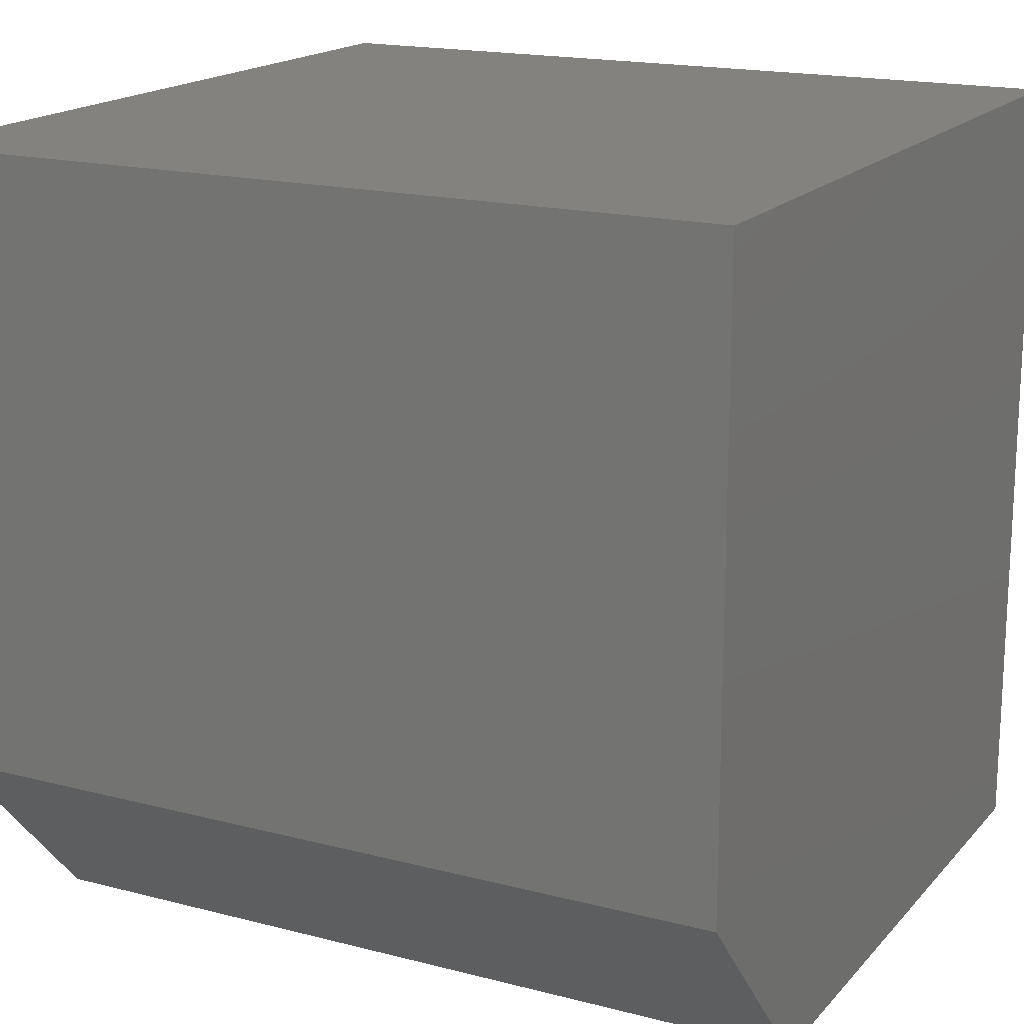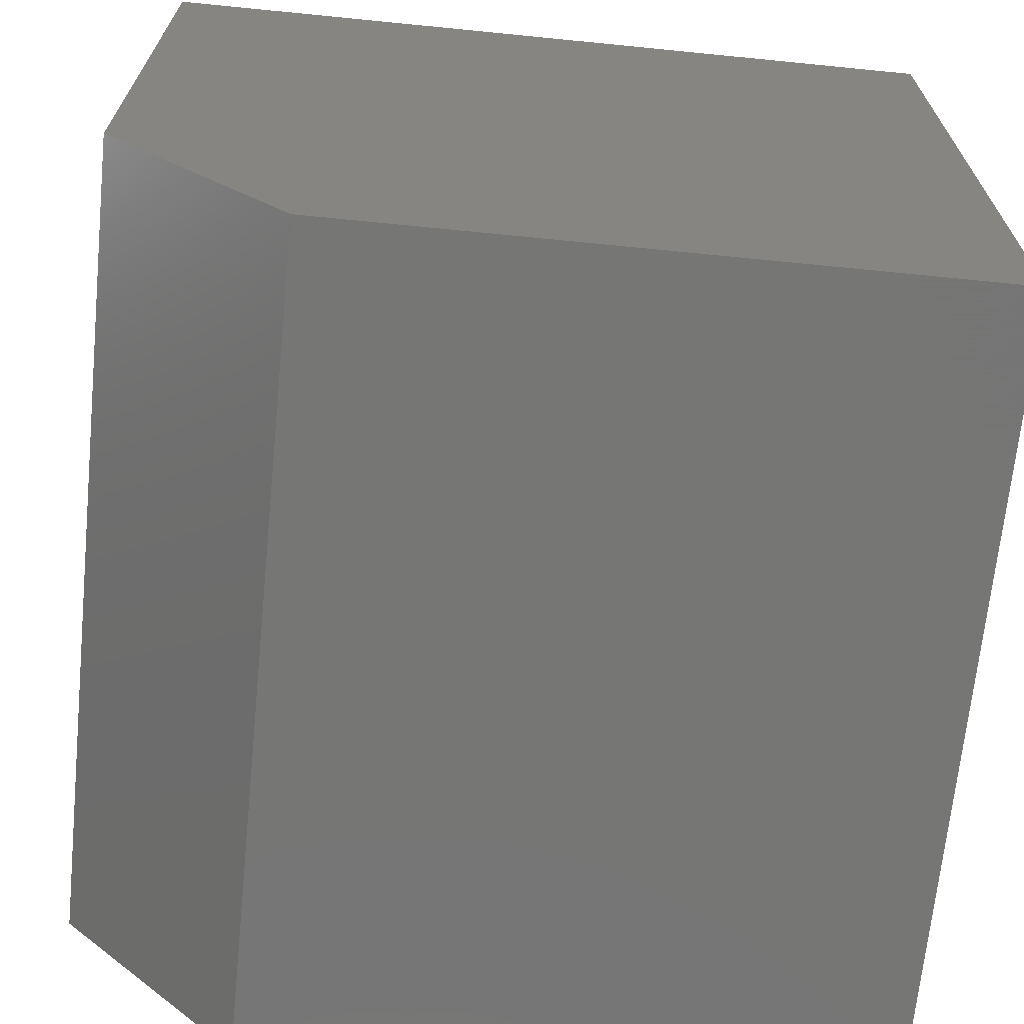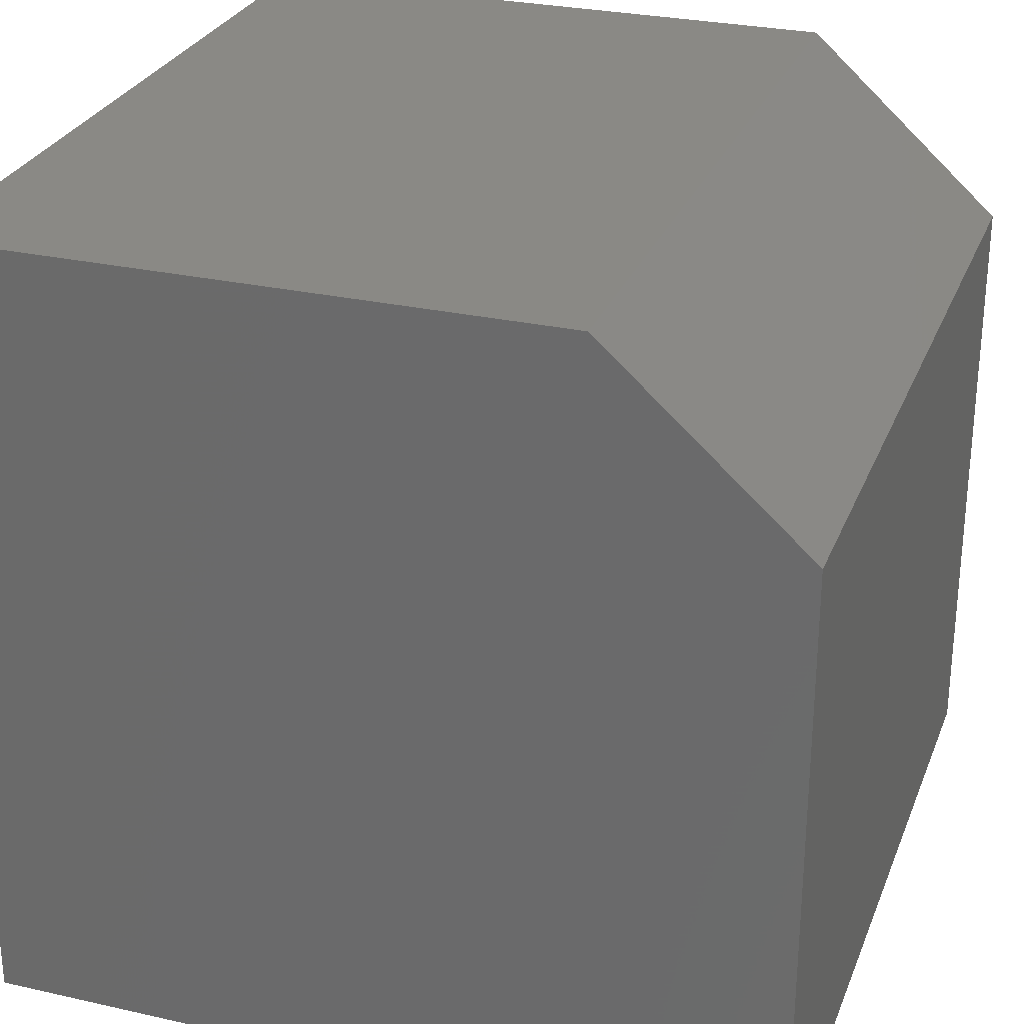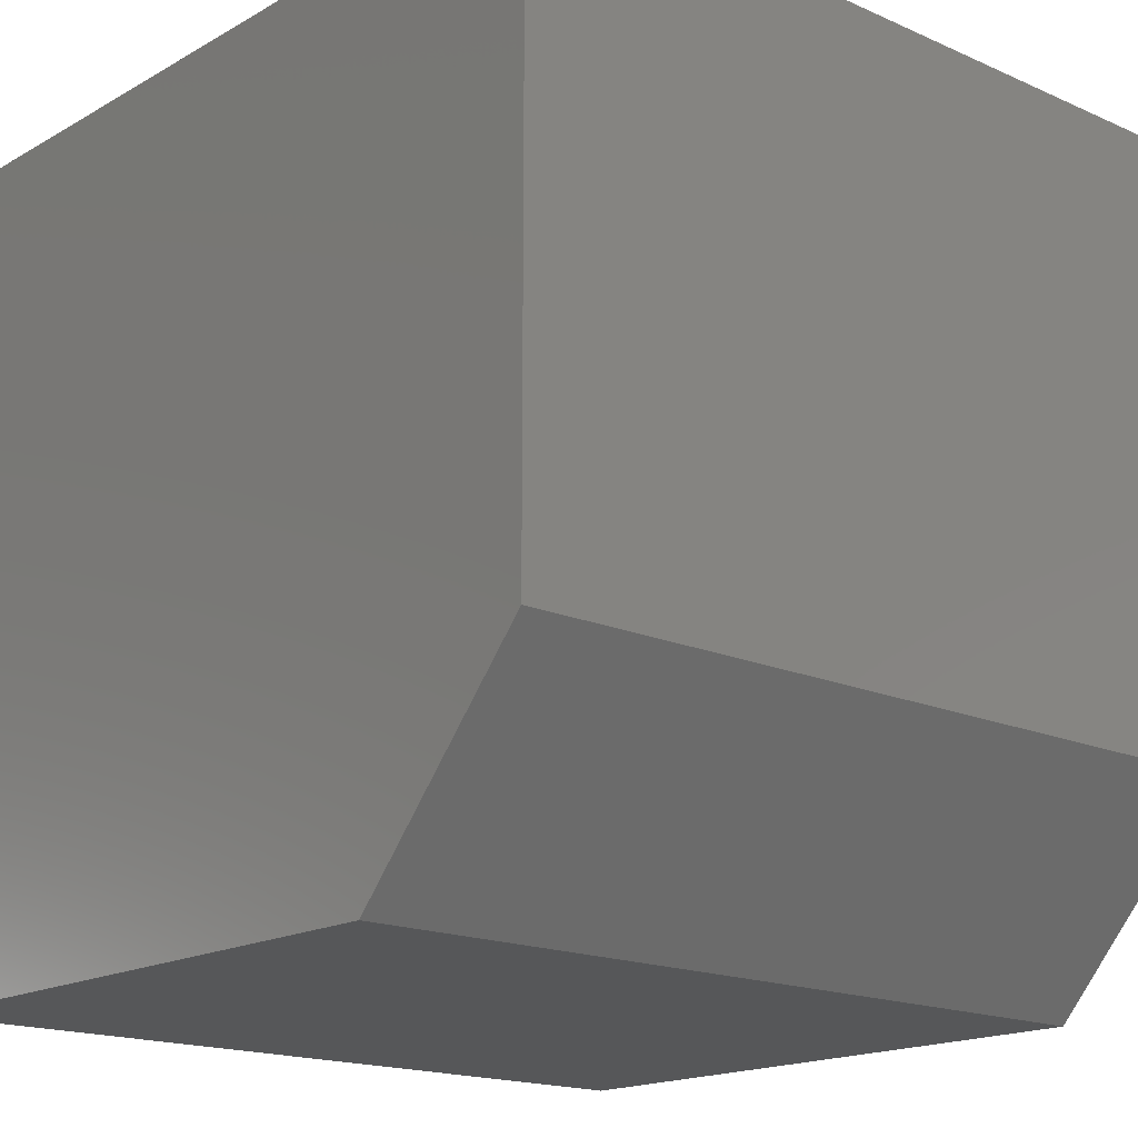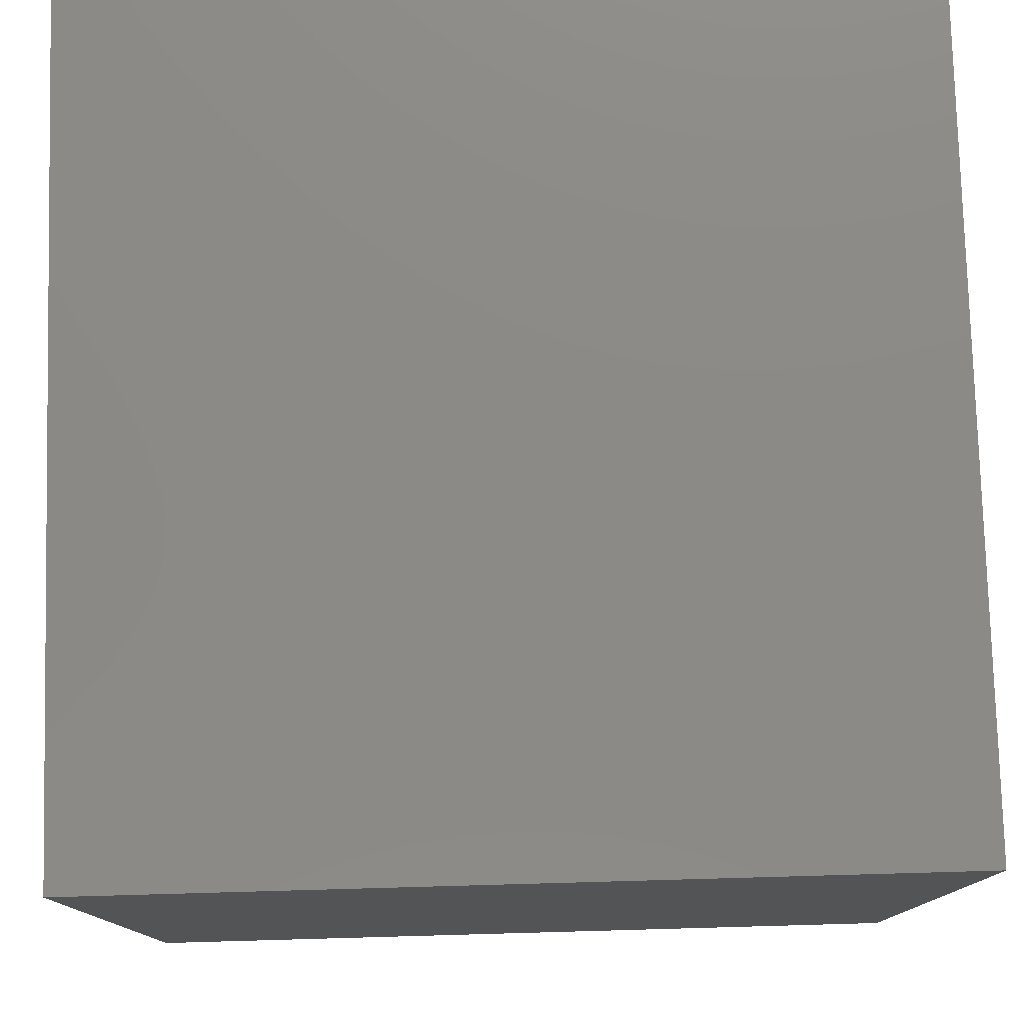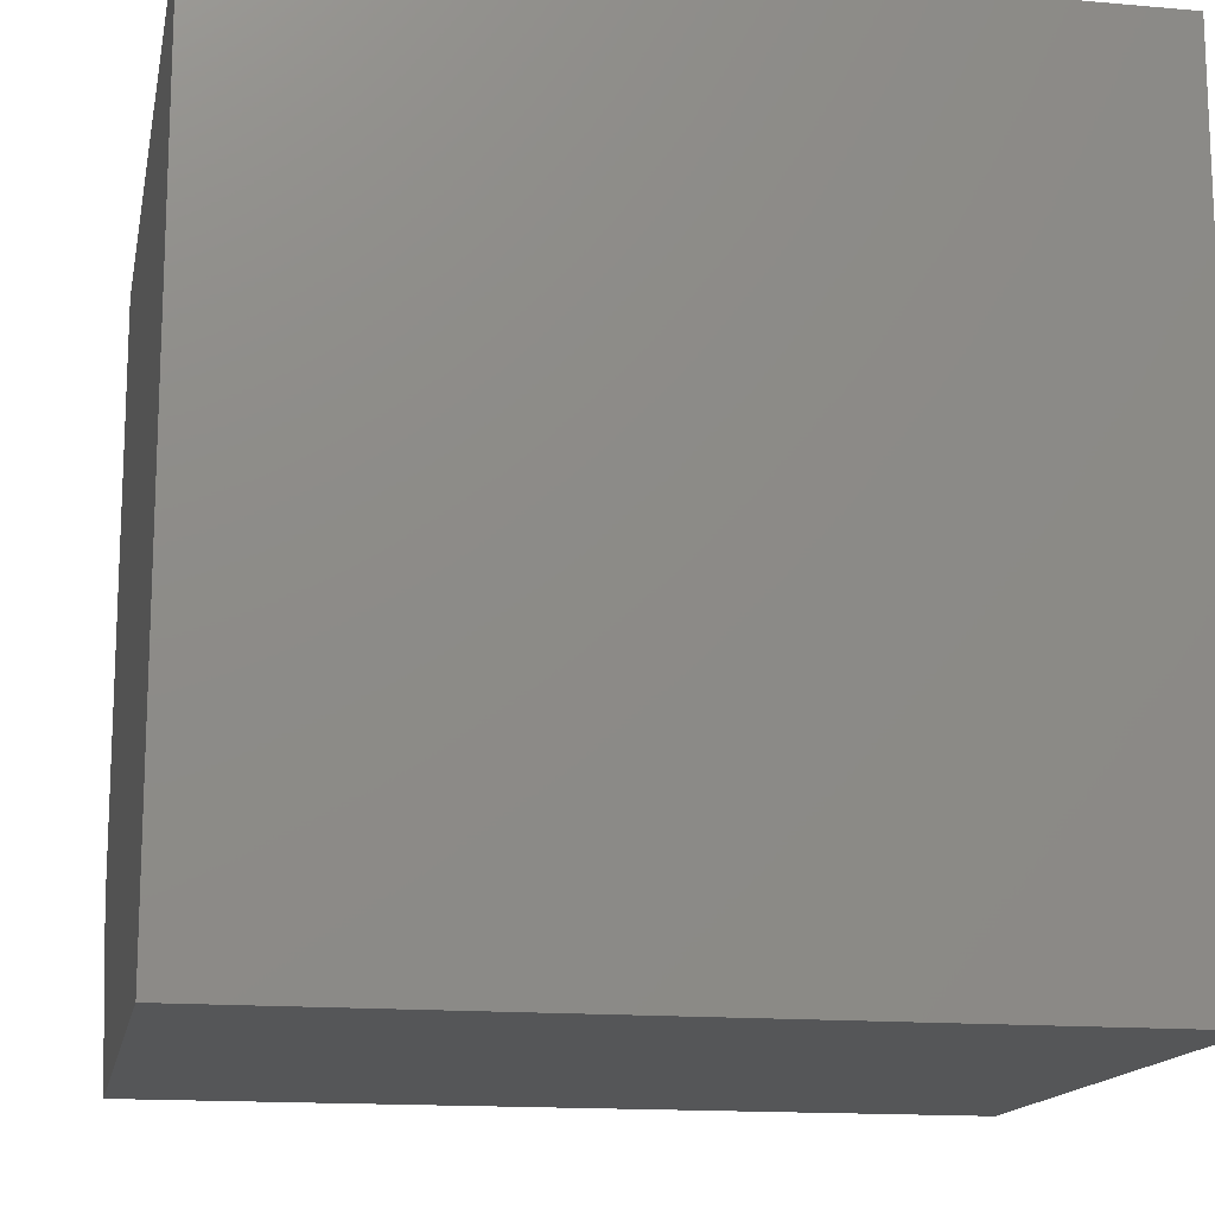
<metadata>
{"format":"stl","ext":"stl","renderer":"f3d","projection":"perspective","resolution":1024,"background":"white","views":[{"elev":17.4,"azim":-152.6,"up":"+Z"},{"elev":-68.2,"azim":-95.7,"up":"+Z"},{"elev":28.2,"azim":108.8,"up":"+Y"},{"elev":-17.1,"azim":138.4,"up":"+Z"},{"elev":78.1,"azim":-1.6,"up":"+Z"},{"elev":-14.9,"azim":-10.8,"up":"+Z"}]}
</metadata>
<code>
# stl→obj: 10 verts, 16 faces
v 0.0625 8.674e-18 0.2812
v 0.0625 3.469e-17 0.75
v 0.6875 4.337e-17 0.2812
v 0.6875 6.939e-17 0.75
v 0.0625 -0.625 0.125
v 0.0625 -0.625 0.75
v 0.0625 -0.1406 0.125
v 0.6875 -0.625 0.75
v 0.6875 -0.625 0.125
v 0.6875 -0.1406 0.125
f 1 2 3
f 3 2 4
f 5 6 7
f 7 6 2
f 7 2 1
f 8 9 4
f 4 9 10
f 4 10 3
f 7 10 5
f 5 10 9
f 7 1 10
f 10 1 3
f 5 9 6
f 6 9 8
f 4 2 8
f 8 2 6

</code>
